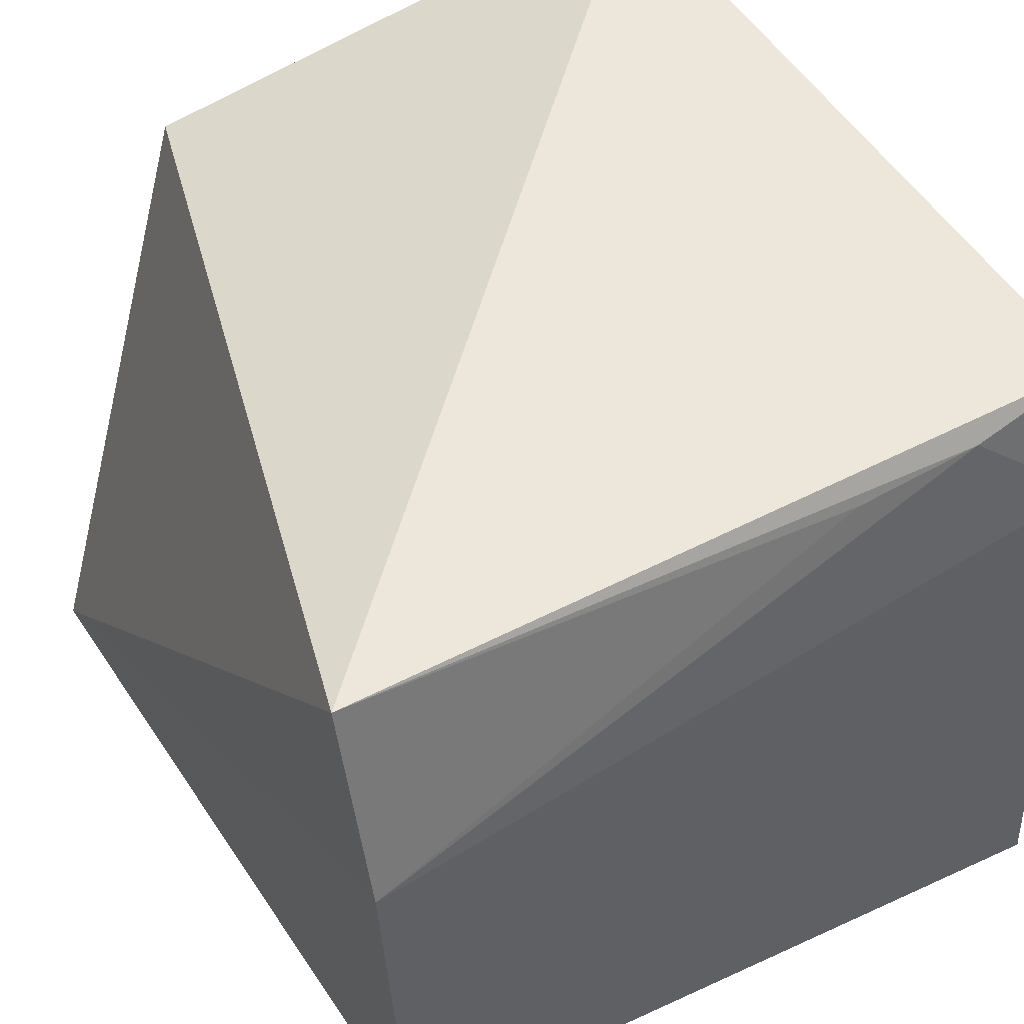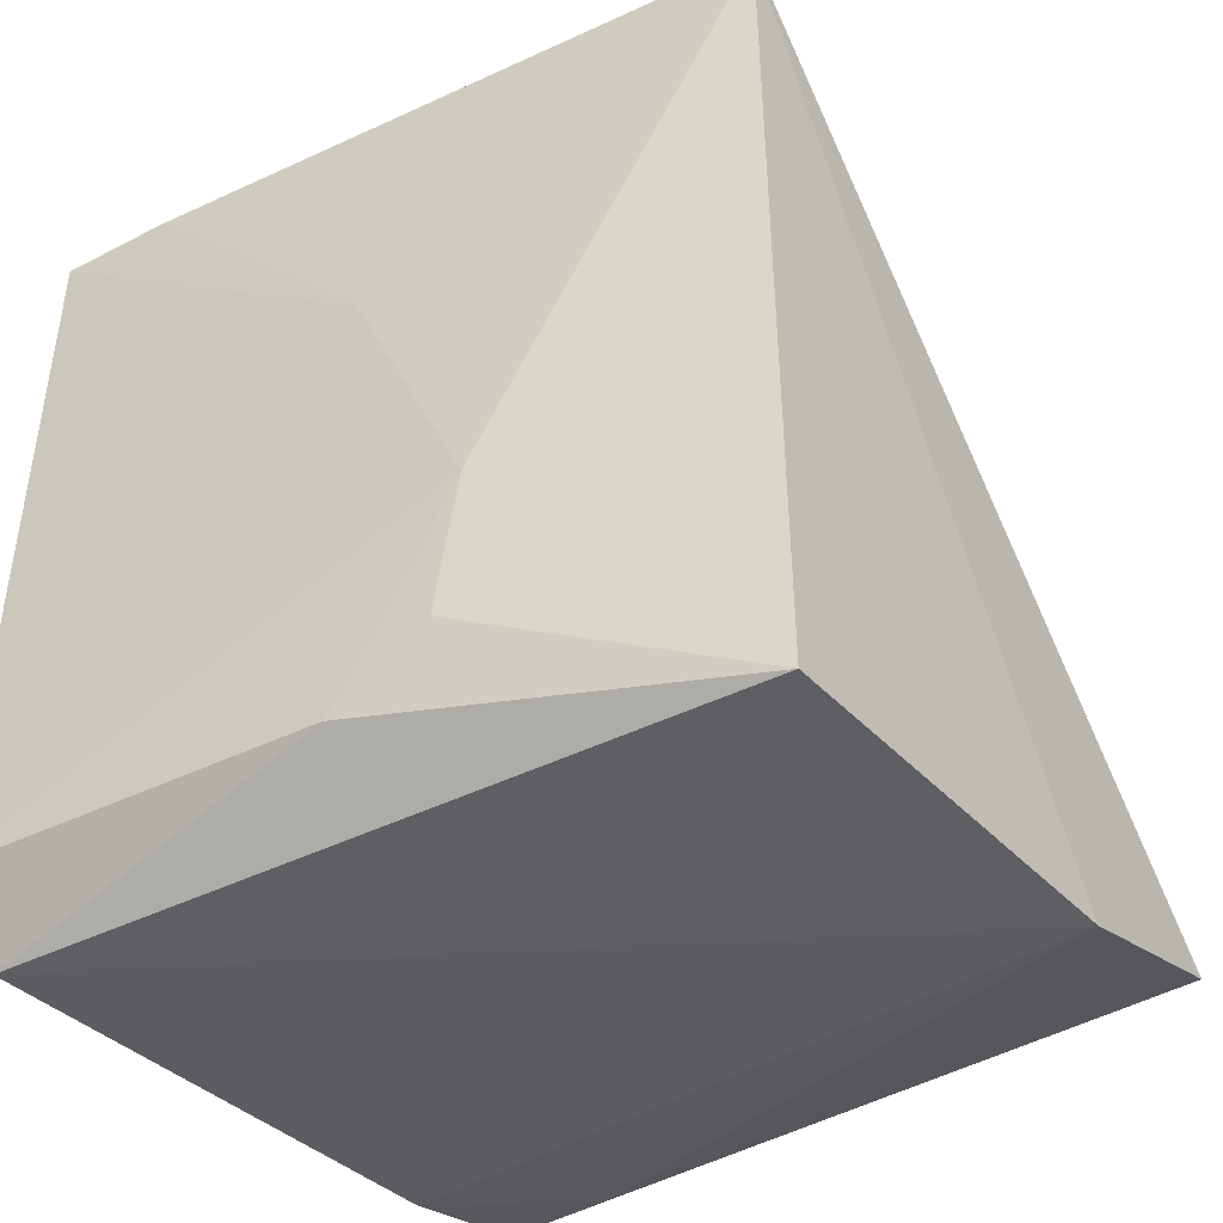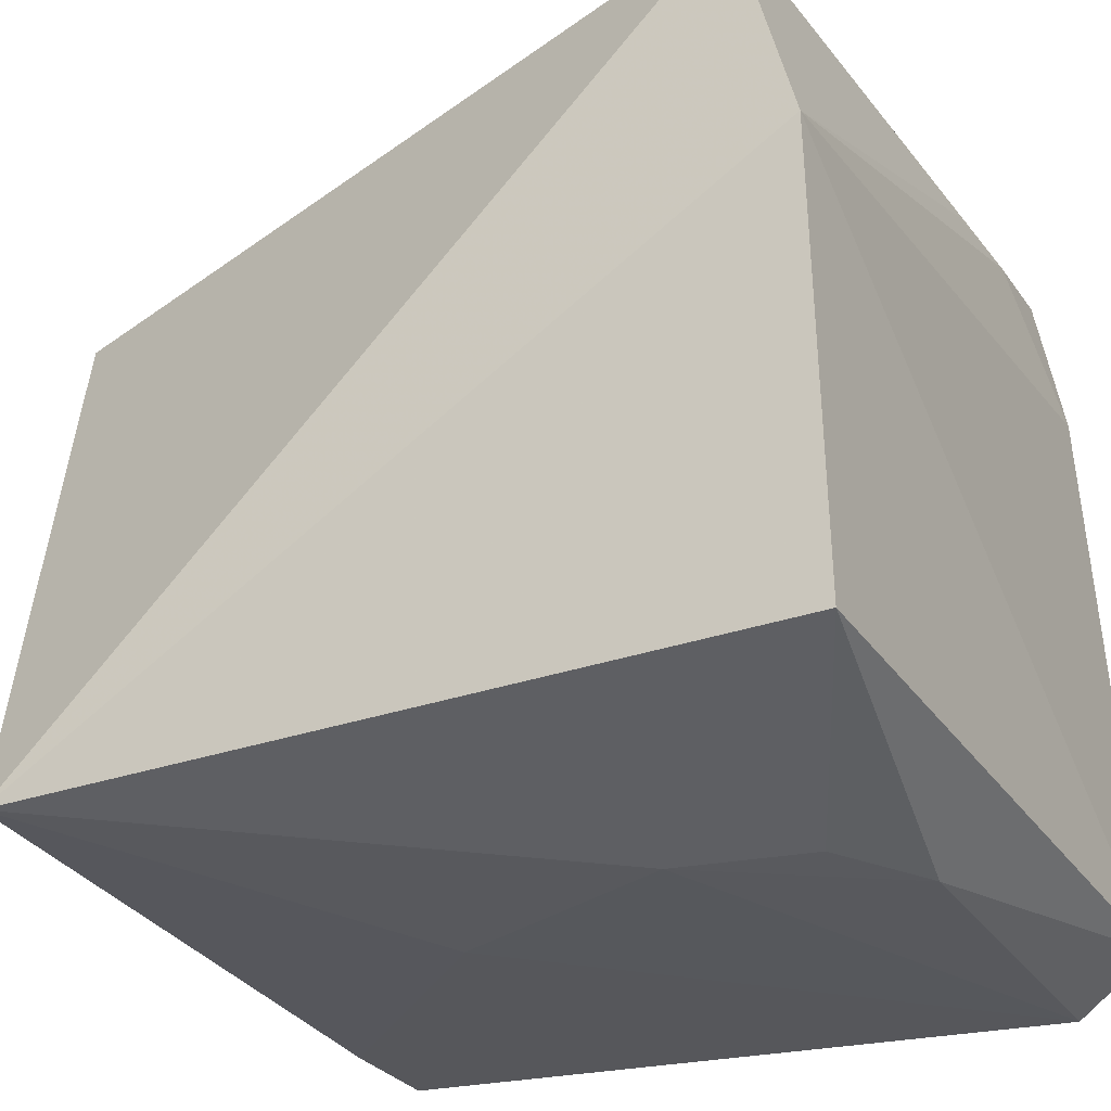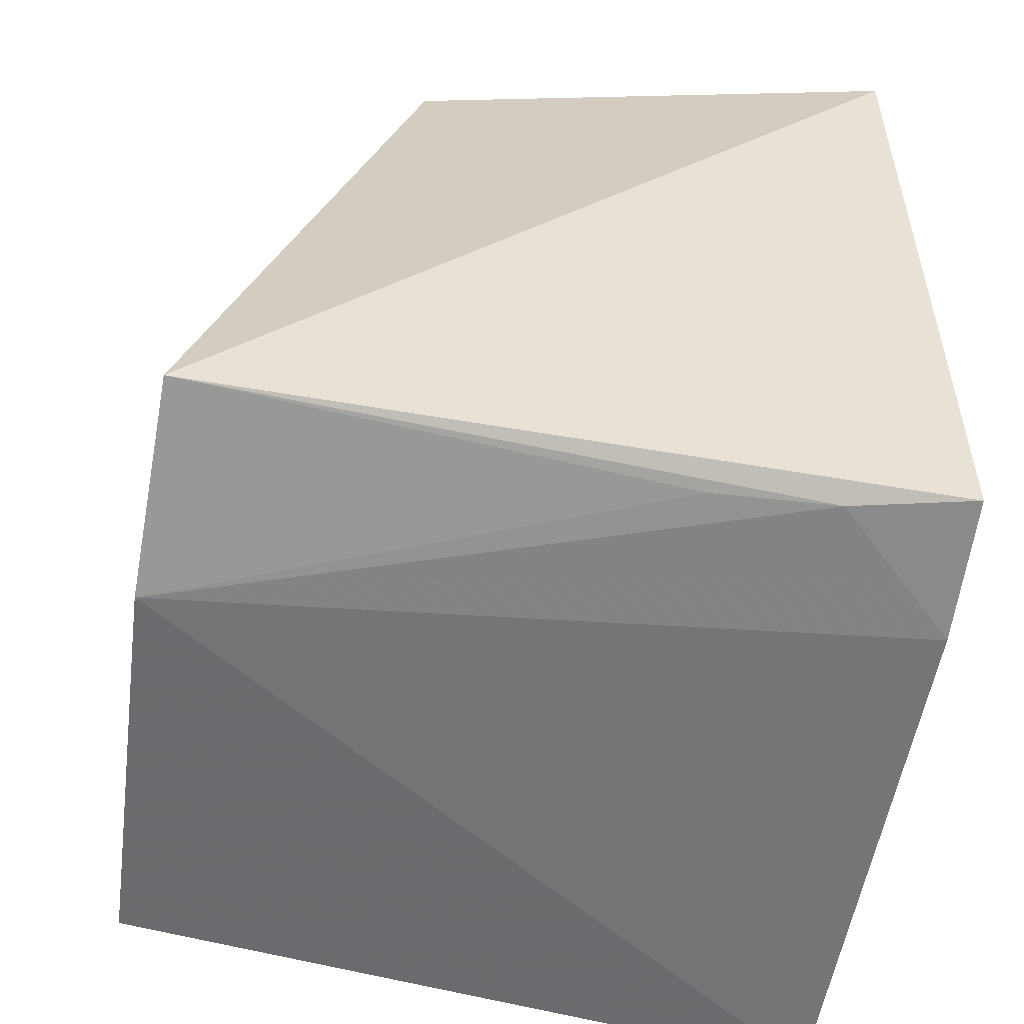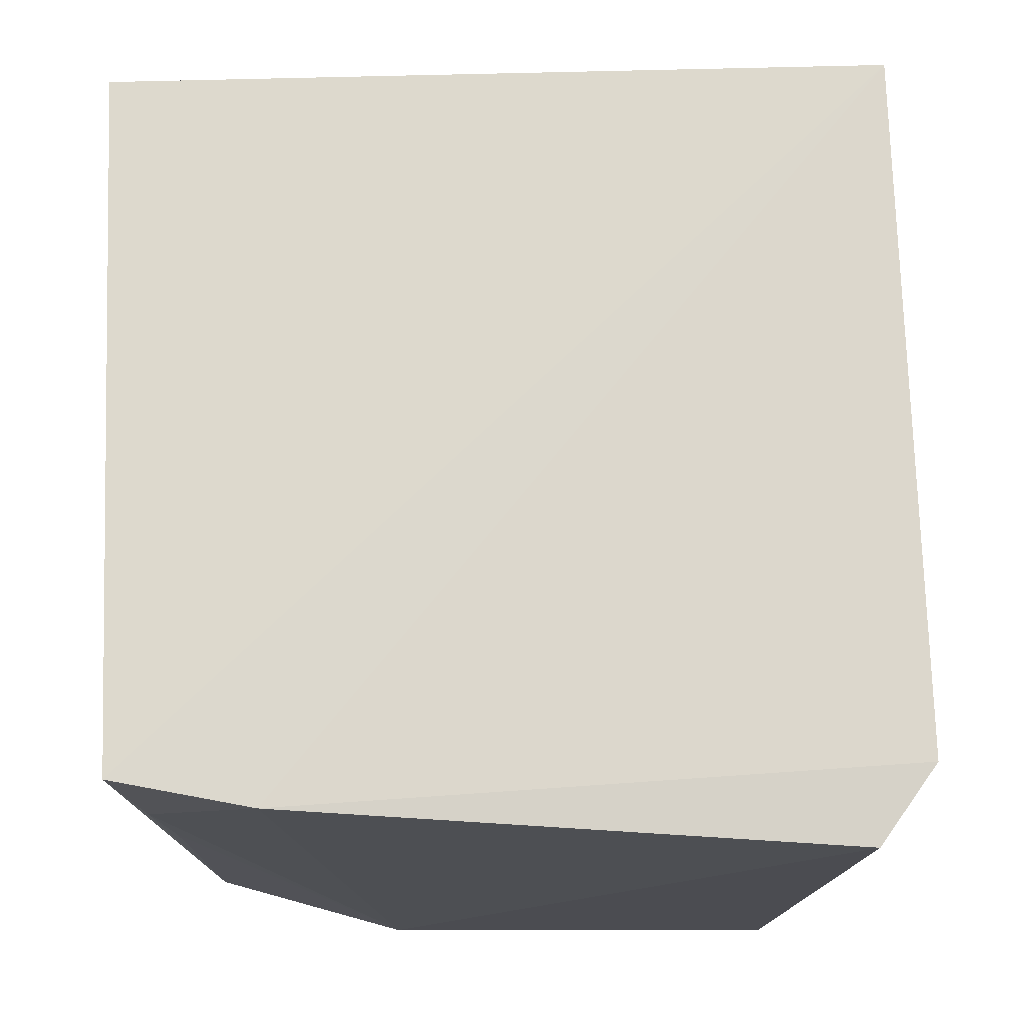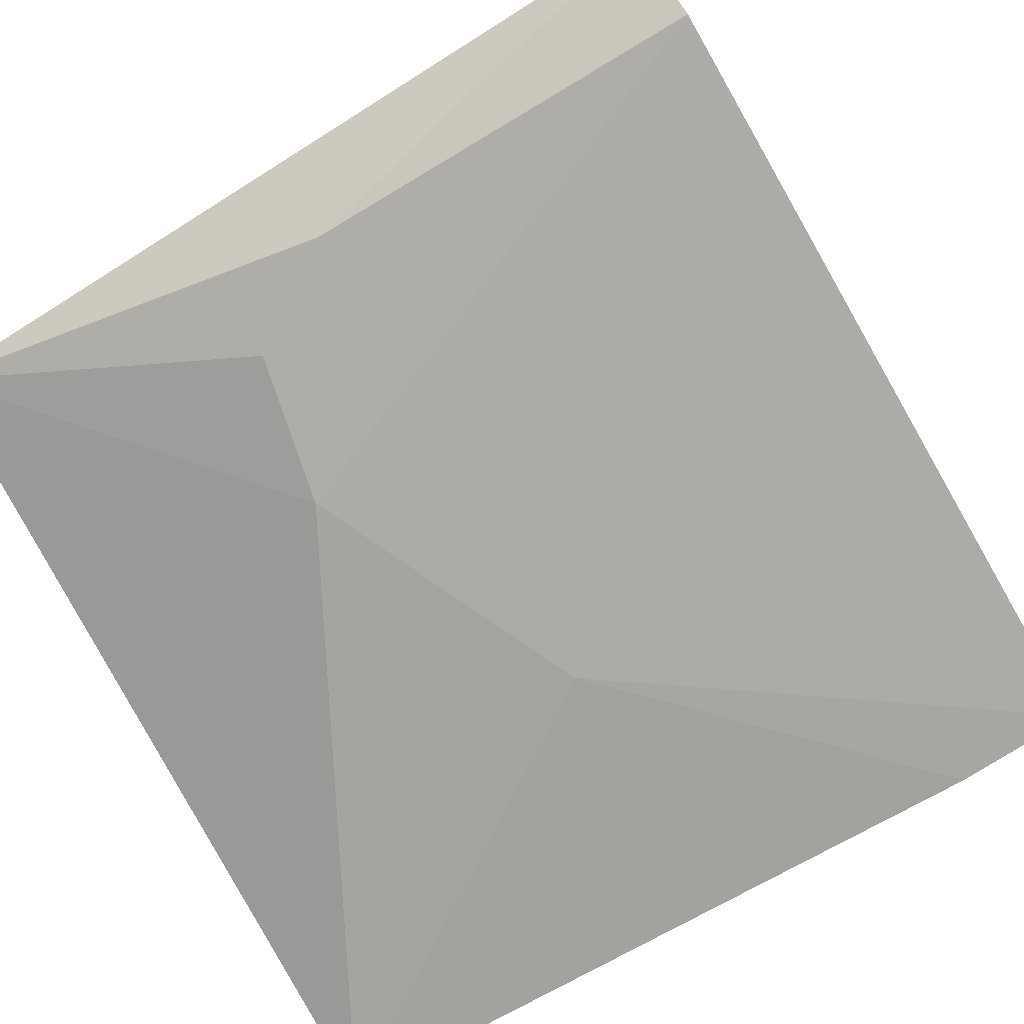
<metadata>
{"format":"obj","ext":"obj","renderer":"f3d","projection":"perspective","resolution":1024,"background":"white","views":[{"elev":51.4,"azim":-30.9,"up":"+Z"},{"elev":-39.3,"azim":-145.3,"up":"+Y"},{"elev":-25.4,"azim":-63.6,"up":"+Z"},{"elev":-52.7,"azim":-9.9,"up":"+Y"},{"elev":-17.5,"azim":91.7,"up":"+Y"},{"elev":-79.1,"azim":30.0,"up":"+Z"}]}
</metadata>
<code>
v -0.04789 -0.02047 0.02536
v -0.04718 -0.04222 0.02435
v -0.04709 -0.02068 0.001874
v -0.06958 -0.02044 0.003747
v -0.06971 -0.04151 0.02414
v -0.06285 -0.01787 0.02097
v -0.04718 -0.04422 0.003037
v -0.05045 -0.02048 0.002108
v -0.04701 -0.04189 0.001367
v -0.06976 -0.04327 0.01781
v -0.0471 -0.04307 0.02001
v -0.0581 -0.02816 0.002184
v -0.05097 -0.04249 0.02371
v -0.06919 -0.04339 0.004876
v -0.05474 -0.04242 0.02346
v -0.05803 -0.0417 0.002156
v -0.0617 -0.0357 0.002273
v -0.06089 -0.03975 0.002356
f 1 2 3
f 5 2 1
f 6 1 3
f 6 5 1
f 6 4 5
f 8 6 3
f 8 4 6
f 10 5 4
f 11 9 3
f 11 3 2
f 11 7 9
f 11 10 7
f 12 8 3
f 12 3 9
f 12 4 8
f 13 2 5
f 13 11 2
f 13 10 11
f 14 7 10
f 14 10 4
f 15 13 5
f 15 5 10
f 15 10 13
f 16 9 7
f 16 7 14
f 17 12 9
f 17 9 16
f 17 4 12
f 17 14 4
f 18 17 16
f 18 16 14
f 18 14 17

</code>
